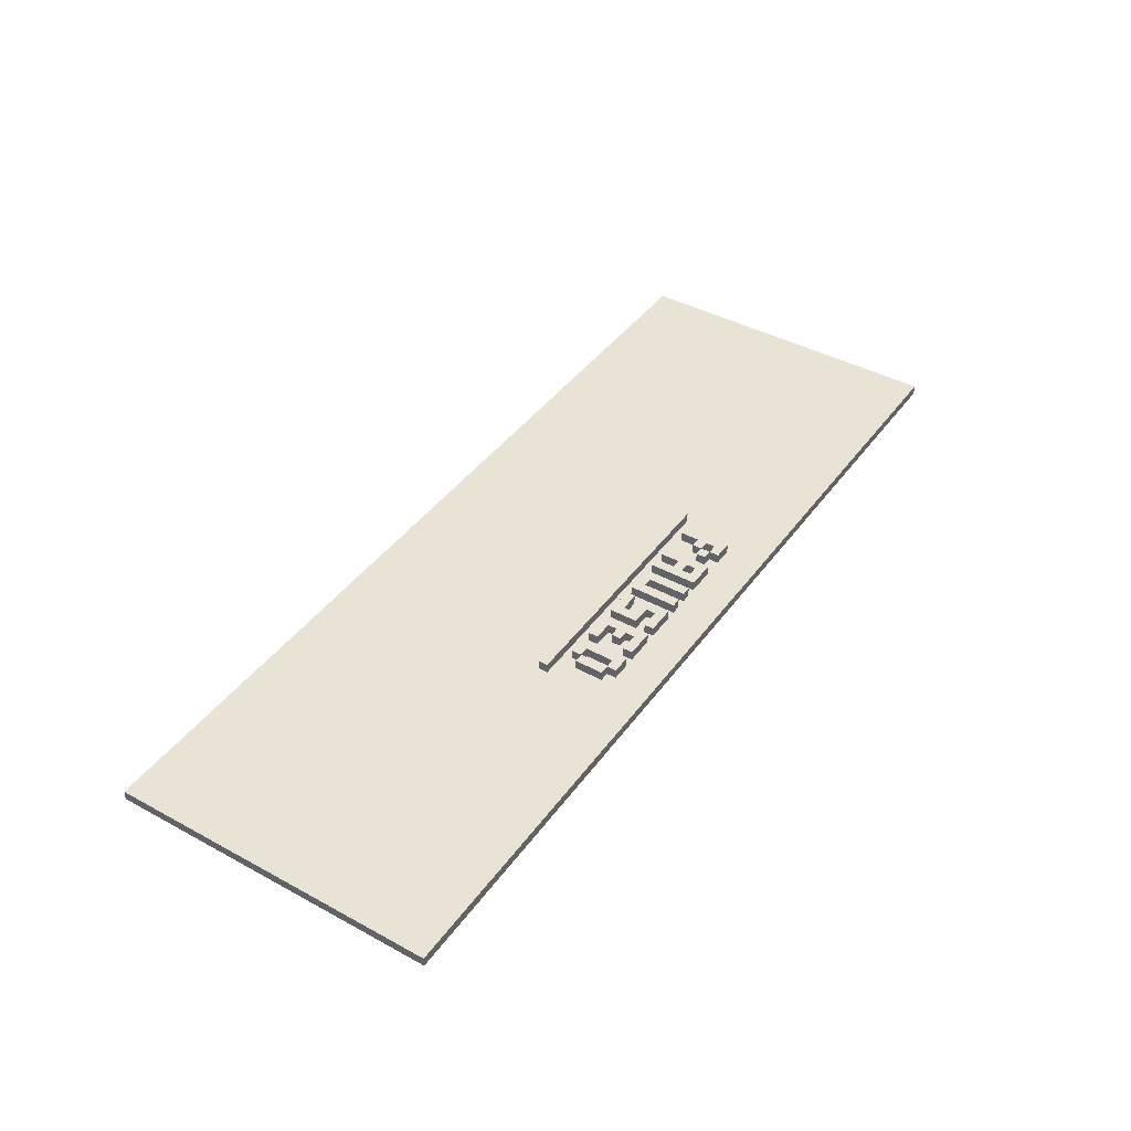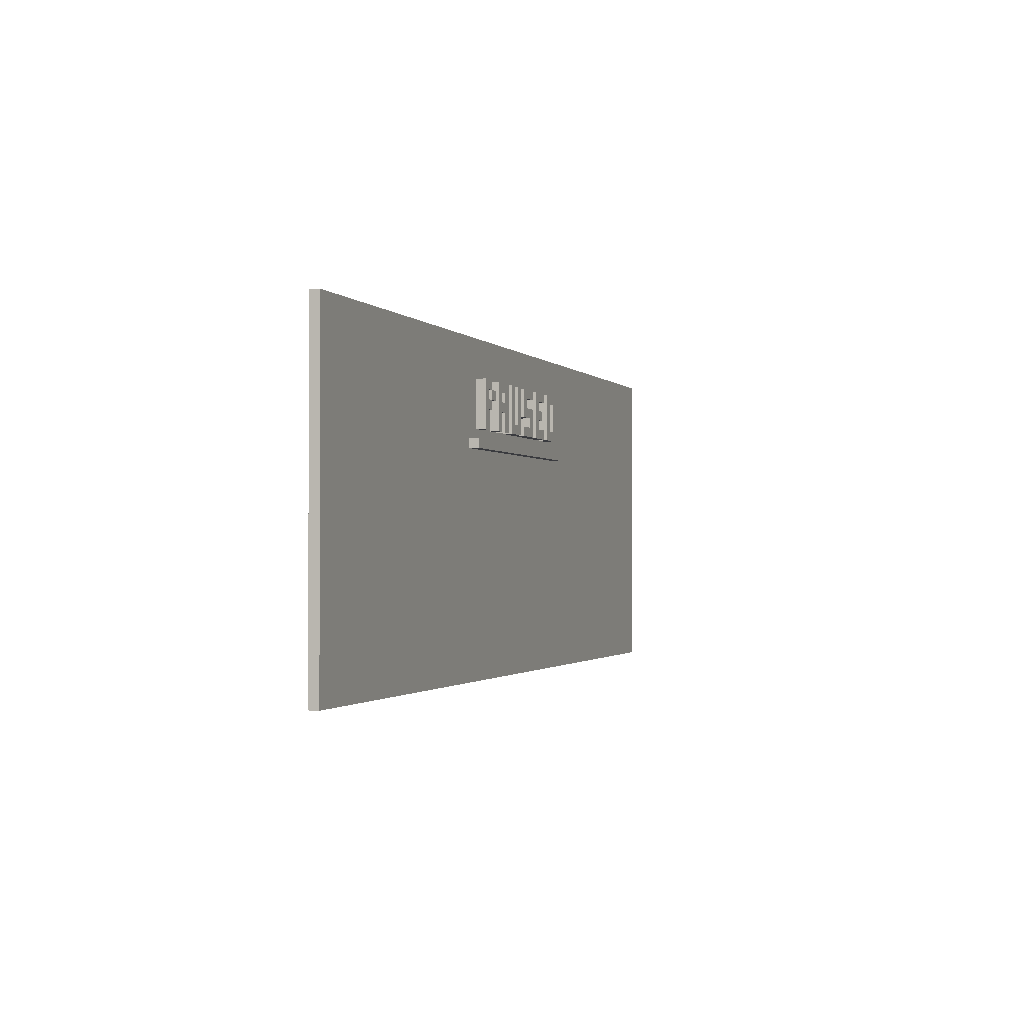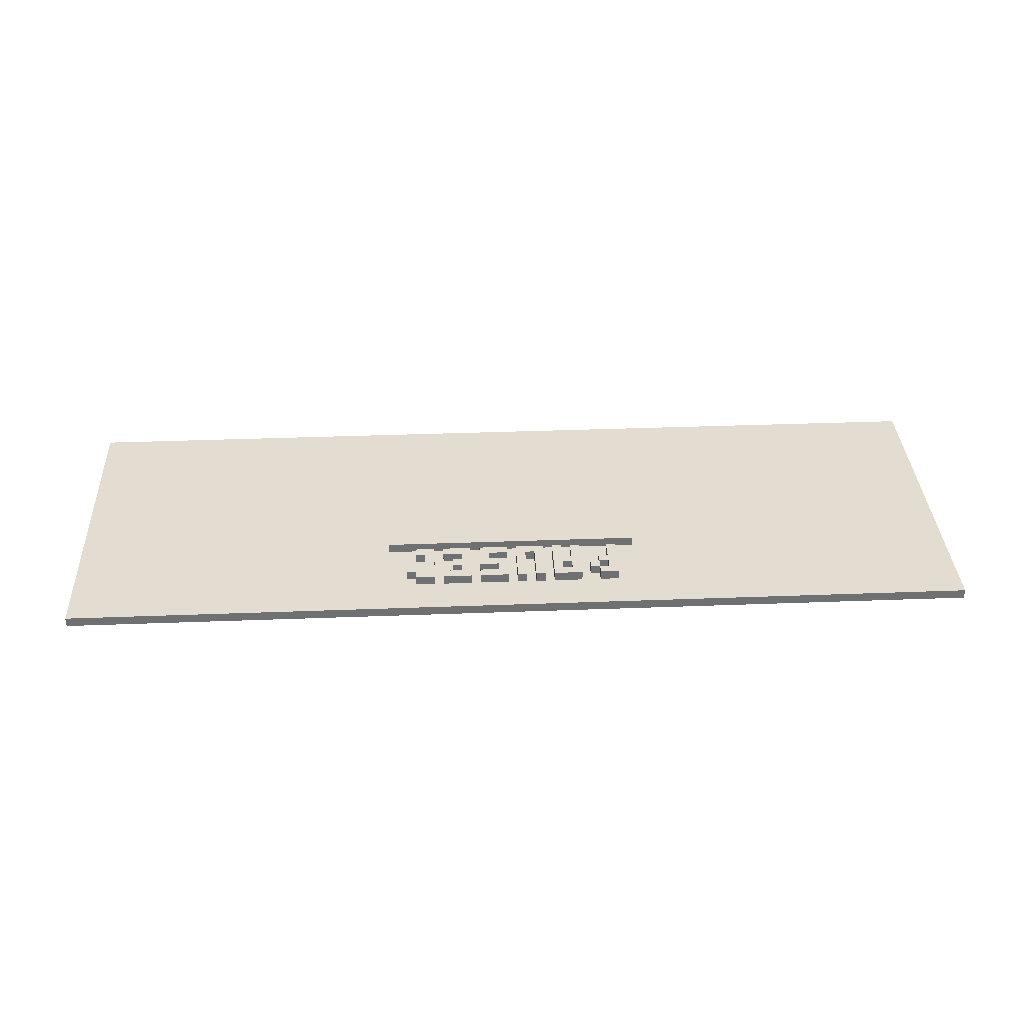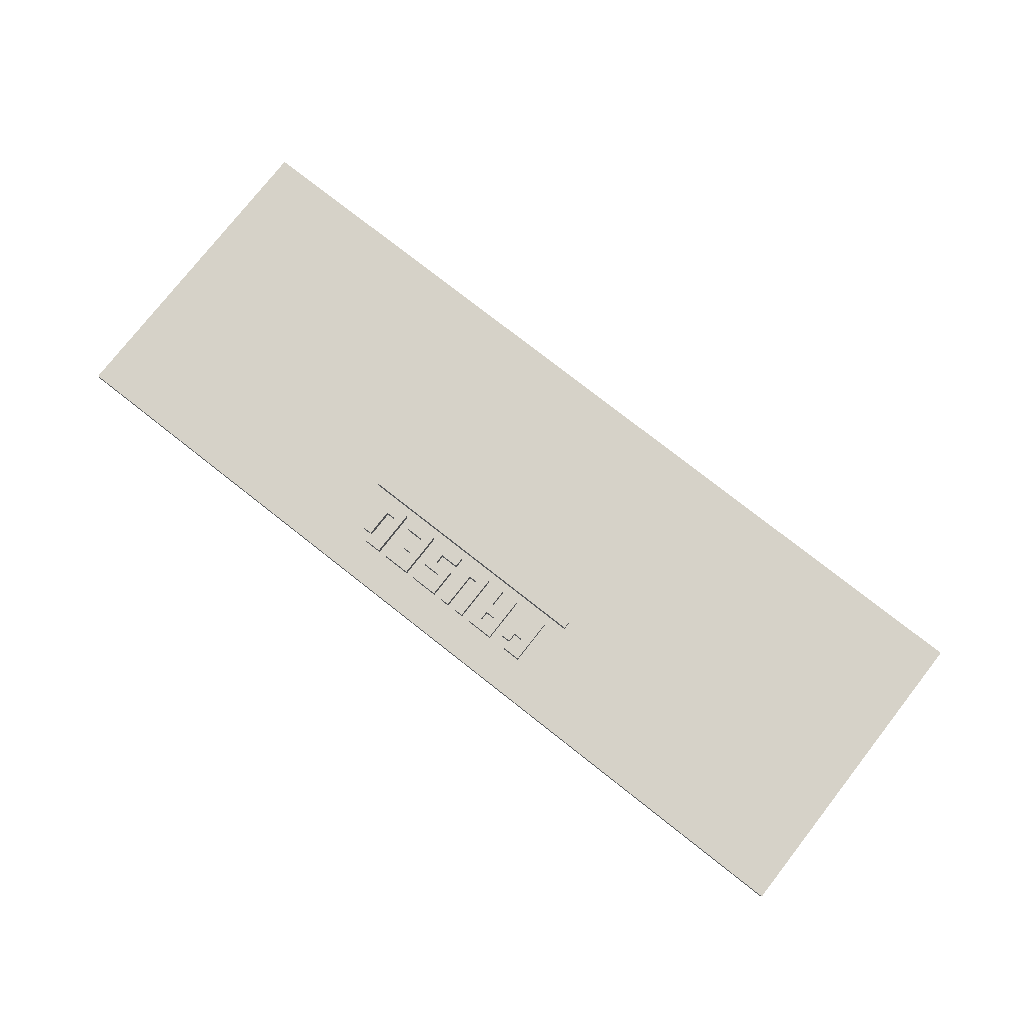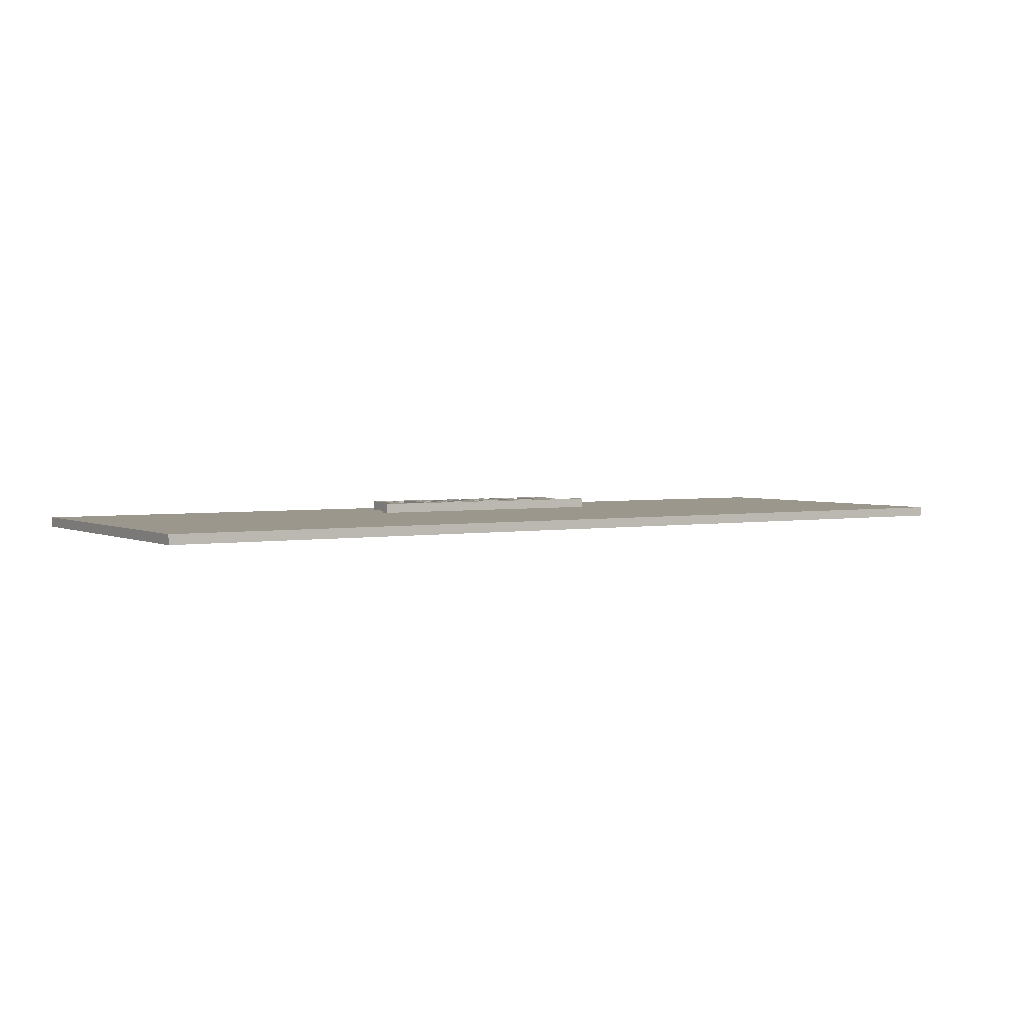
<metadata>
{"format":"obj","ext":"obj","renderer":"f3d","projection":"perspective","resolution":1024,"background":"white","views":[{"elev":42.1,"azim":123.1,"up":"+Z"},{"elev":-1.3,"azim":-71.2,"up":"+Y"},{"elev":35.4,"azim":177.1,"up":"+Z"},{"elev":77.6,"azim":-141.9,"up":"+Z"},{"elev":2.9,"azim":-32.5,"up":"+Z"}]}
</metadata>
<code>
g PauseMenu
v -48 0 -0
v -48 0 -1
v -48 34 -0
v -48 34 -1
v -13 23 1
v -13 23 -0
v -13 24 1
v -13 24 -0
v -11 25 1
v -11 25 -0
v -11 30 1
v -11 30 -0
v -9 28 1
v -9 28 -0
v -9 29 1
v -9 29 -0
v -7 25 1
v -7 25 -0
v -7 30 1
v -7 30 -0
v -5 25 1
v -5 25 -0
v -5 27 1
v -5 27 -0
v -5 28 1
v -5 28 -0
v -5 29 1
v -5 29 -0
v -3 25 1
v -3 25 -0
v -3 30 1
v -3 30 -0
v -1 26 1
v -1 26 -0
v -1 30 1
v -1 30 -0
v 1 25 1
v 1 25 -0
v 1 26 1
v 1 26 -0
v 1 27 1
v 1 27 -0
v 1 30 1
v 1 30 -0
v 3 26 1
v 3 26 -0
v 3 27 1
v 3 27 -0
v 5 25 1
v 5 25 -0
v 5 30 1
v 5 30 -0
v 9 25 1
v 9 25 -0
v 9 30 1
v 9 30 -0
v 11 26 1
v 11 26 -0
v 11 29 1
v 11 29 -0
v -10 25 1
v -10 25 -0
v -10 27 1
v -10 27 -0
v -10 28 1
v -10 28 -0
v -10 29 1
v -10 29 -0
v -9 27 1
v -9 27 -0
v -9 28 1
v -9 28 -0
v -9 29 1
v -9 29 -0
v -9 30 1
v -9 30 -0
v -8 28 1
v -8 28 -0
v -8 29 1
v -8 29 -0
v -6 25 1
v -6 25 -0
v -6 27 1
v -6 27 -0
v -6 28 1
v -6 28 -0
v -6 29 1
v -6 29 -0
v -4 25 1
v -4 25 -0
v -4 30 1
v -4 30 -0
v -2 26 1
v -2 26 -0
v -2 30 1
v -2 30 -0
v 0 25 1
v 0 25 -0
v 0 30 1
v 0 30 -0
v 2 28 1
v 2 28 -0
v 2 29 1
v 2 29 -0
v 4 25 1
v 4 25 -0
v 4 28 1
v 4 28 -0
v 4 29 1
v 4 29 -0
v 4 30 1
v 4 30 -0
v 6 26 1
v 6 26 -0
v 6 27 1
v 6 27 -0
v 6 28 1
v 6 28 -0
v 6 29 1
v 6 29 -0
v 7 27 1
v 7 27 -0
v 7 28 1
v 7 28 -0
v 8 25 1
v 8 25 -0
v 8 26 1
v 8 26 -0
v 8 29 1
v 8 29 -0
v 8 30 1
v 8 30 -0
v 10 26 1
v 10 26 -0
v 10 29 1
v 10 29 -0
v 11 25 1
v 11 25 -0
v 11 26 1
v 11 26 -0
v 11 29 1
v 11 29 -0
v 11 30 1
v 11 30 -0
v 12 26 1
v 12 26 -0
v 12 29 1
v 12 29 -0
v 14 23 1
v 14 23 -0
v 14 24 1
v 14 24 -0
v 48 0 -0
v 48 0 -1
v 48 34 -0
v 48 34 -1
v -13 23 1
v -13 24 1
v -11 25 1
v -11 30 1
v -10 25 1
v -10 27 1
v -10 28 1
v -10 29 1
v -9 27 1
v -9 28 1
v -9 29 1
v -9 30 1
v -8 28 1
v -8 29 1
v -7 25 1
v -7 30 1
v -6 25 1
v -6 27 1
v -6 28 1
v -6 29 1
v -5 25 1
v -5 27 1
v -5 28 1
v -5 29 1
v -4 25 1
v -4 30 1
v -3 25 1
v -3 30 1
v -2 26 1
v -2 30 1
v -1 26 1
v -1 30 1
v 0 25 1
v 0 30 1
v 1 25 1
v 1 26 1
v 1 27 1
v 1 30 1
v 2 28 1
v 2 29 1
v 3 26 1
v 3 27 1
v 4 25 1
v 4 28 1
v 4 29 1
v 4 30 1
v 5 25 1
v 5 30 1
v 6 26 1
v 6 27 1
v 6 28 1
v 6 29 1
v 7 27 1
v 7 28 1
v 8 25 1
v 8 26 1
v 8 29 1
v 8 30 1
v 9 25 1
v 9 30 1
v 10 26 1
v 10 29 1
v 11 25 1
v 11 26 1
v 11 29 1
v 11 30 1
v 12 26 1
v 12 29 1
v 14 23 1
v 14 24 1
v -48 0 -0
v -48 34 -0
v -13 23 -0
v -13 24 -0
v -11 25 -0
v -11 30 -0
v -10 25 -0
v -10 27 -0
v -10 28 -0
v -10 29 -0
v -9 27 -0
v -9 28 -0
v -9 29 -0
v -9 30 -0
v -8 28 -0
v -8 29 -0
v -7 25 -0
v -7 30 -0
v -6 25 -0
v -6 27 -0
v -6 28 -0
v -6 29 -0
v -5 25 -0
v -5 27 -0
v -5 28 -0
v -5 29 -0
v -4 25 -0
v -4 30 -0
v -3 25 -0
v -3 30 -0
v -2 26 -0
v -2 30 -0
v -1 26 -0
v -1 30 -0
v 0 25 -0
v 0 30 -0
v 1 25 -0
v 1 26 -0
v 1 27 -0
v 1 30 -0
v 2 28 -0
v 2 29 -0
v 3 26 -0
v 3 27 -0
v 4 25 -0
v 4 28 -0
v 4 29 -0
v 4 30 -0
v 5 25 -0
v 5 30 -0
v 6 26 -0
v 6 27 -0
v 6 28 -0
v 6 29 -0
v 7 27 -0
v 7 28 -0
v 8 25 -0
v 8 26 -0
v 8 29 -0
v 8 30 -0
v 9 25 -0
v 9 30 -0
v 10 26 -0
v 10 29 -0
v 11 25 -0
v 11 26 -0
v 11 29 -0
v 11 30 -0
v 12 26 -0
v 12 29 -0
v 14 23 -0
v 14 24 -0
v 48 0 -0
v 48 34 -0
v -48 0 -1
v -48 34 -1
v 48 0 -1
v 48 34 -1
v -48 0 -0
v 48 0 -0
v -48 0 -1
v 48 0 -1
v -13 23 1
v 14 23 1
v -13 23 -0
v 14 23 -0
v -11 25 1
v -10 25 1
v -7 25 1
v -6 25 1
v -5 25 1
v -4 25 1
v -3 25 1
v 0 25 1
v 1 25 1
v 4 25 1
v 5 25 1
v 8 25 1
v 9 25 1
v 11 25 1
v -11 25 -0
v -10 25 -0
v -7 25 -0
v -6 25 -0
v -5 25 -0
v -4 25 -0
v -3 25 -0
v 0 25 -0
v 1 25 -0
v 4 25 -0
v 5 25 -0
v 8 25 -0
v 9 25 -0
v 11 25 -0
v 11 26 1
v 12 26 1
v 11 26 -0
v 12 26 -0
v -10 27 1
v -9 27 1
v -6 27 1
v -5 27 1
v 1 27 1
v 3 27 1
v 6 27 1
v 7 27 1
v -10 27 -0
v -9 27 -0
v -6 27 -0
v -5 27 -0
v 1 27 -0
v 3 27 -0
v 6 27 -0
v 7 27 -0
v -9 28 1
v -8 28 1
v -9 28 -0
v -8 28 -0
v -10 29 1
v -9 29 1
v -6 29 1
v -5 29 1
v 2 29 1
v 4 29 1
v 6 29 1
v 8 29 1
v 10 29 1
v 11 29 1
v -10 29 -0
v -9 29 -0
v -6 29 -0
v -5 29 -0
v 2 29 -0
v 4 29 -0
v 6 29 -0
v 8 29 -0
v 10 29 -0
v 11 29 -0
v -13 24 1
v 14 24 1
v -13 24 -0
v 14 24 -0
v -2 26 1
v -1 26 1
v 1 26 1
v 3 26 1
v 6 26 1
v 8 26 1
v 10 26 1
v 11 26 1
v -2 26 -0
v -1 26 -0
v 1 26 -0
v 3 26 -0
v 6 26 -0
v 8 26 -0
v 10 26 -0
v 11 26 -0
v -10 28 1
v -9 28 1
v -6 28 1
v -5 28 1
v 2 28 1
v 4 28 1
v 6 28 1
v 7 28 1
v -10 28 -0
v -9 28 -0
v -6 28 -0
v -5 28 -0
v 2 28 -0
v 4 28 -0
v 6 28 -0
v 7 28 -0
v -9 29 1
v -8 29 1
v 11 29 1
v 12 29 1
v -9 29 -0
v -8 29 -0
v 11 29 -0
v 12 29 -0
v -11 30 1
v -9 30 1
v -7 30 1
v -4 30 1
v -3 30 1
v -2 30 1
v -1 30 1
v 0 30 1
v 1 30 1
v 4 30 1
v 5 30 1
v 8 30 1
v 9 30 1
v 11 30 1
v -11 30 -0
v -9 30 -0
v -7 30 -0
v -4 30 -0
v -3 30 -0
v -2 30 -0
v -1 30 -0
v 0 30 -0
v 1 30 -0
v 4 30 -0
v 5 30 -0
v 8 30 -0
v 9 30 -0
v 11 30 -0
v -48 34 -0
v 48 34 -0
v -48 34 -1
v 48 34 -1
f 3 2 1
f 4 2 3
f 7 6 5
f 8 6 7
f 11 10 9
f 12 10 11
f 15 14 13
f 16 14 15
f 19 18 17
f 20 18 19
f 23 22 21
f 24 22 23
f 27 26 25
f 28 26 27
f 31 30 29
f 32 30 31
f 35 34 33
f 36 34 35
f 39 38 37
f 40 38 39
f 43 42 41
f 44 42 43
f 47 46 45
f 48 46 47
f 51 50 49
f 52 50 51
f 55 54 53
f 56 54 55
f 59 58 57
f 60 58 59
f 61 62 63
f 63 62 64
f 65 66 67
f 67 66 68
f 69 70 71
f 71 70 72
f 73 74 75
f 75 74 76
f 77 78 79
f 79 78 80
f 81 82 83
f 83 82 84
f 85 86 87
f 87 86 88
f 89 90 91
f 91 90 92
f 93 94 95
f 95 94 96
f 97 98 99
f 99 98 100
f 101 102 103
f 103 102 104
f 105 106 107
f 107 106 108
f 109 110 111
f 111 110 112
f 113 114 115
f 115 114 116
f 117 118 119
f 119 118 120
f 121 122 123
f 123 122 124
f 125 126 127
f 127 126 128
f 129 130 131
f 131 130 132
f 133 134 135
f 135 134 136
f 137 138 139
f 139 138 140
f 141 142 143
f 143 142 144
f 145 146 147
f 147 146 148
f 149 150 151
f 151 150 152
f 153 154 155
f 155 154 156
f 161 160 159
f 162 160 161
f 163 160 162
f 164 160 163
f 165 163 162
f 166 163 165
f 167 160 164
f 168 160 167
f 169 167 166
f 170 167 169
f 173 172 171
f 174 172 173
f 175 172 174
f 176 172 175
f 178 175 174
f 179 175 178
f 180 172 176
f 181 179 178
f 181 180 179
f 181 178 177
f 182 172 180
f 182 180 181
f 185 184 183
f 186 184 185
f 187 185 183
f 189 187 183
f 189 188 187
f 190 188 189
f 195 194 193
f 196 194 195
f 197 192 191
f 198 195 193
f 199 197 191
f 199 198 197
f 200 195 198
f 200 198 199
f 201 194 196
f 202 194 201
f 205 204 203
f 206 204 205
f 207 204 206
f 208 204 207
f 209 207 206
f 210 207 209
f 211 205 203
f 212 205 211
f 213 204 208
f 214 204 213
f 217 216 215
f 218 216 217
f 219 217 215
f 220 217 219
f 221 216 218
f 222 216 221
f 223 221 220
f 224 221 223
f 225 158 157
f 226 158 225
f 229 228 227
f 230 228 229
f 231 228 230
f 232 228 231
f 233 231 230
f 237 234 233
f 238 236 235
f 239 236 238
f 240 228 232
f 241 238 237
f 242 240 239
f 243 241 237
f 243 242 241
f 243 233 230
f 243 237 233
f 244 240 242
f 244 242 243
f 244 228 240
f 245 243 230
f 249 245 230
f 249 246 245
f 250 246 249
f 251 248 247
f 252 248 251
f 253 249 230
f 254 228 244
f 255 253 230
f 255 254 253
f 256 228 254
f 256 254 255
f 258 228 256
f 259 258 257
f 260 228 258
f 260 258 259
f 261 255 230
f 262 228 260
f 263 261 230
f 263 262 261
f 264 262 263
f 265 262 264
f 266 228 262
f 266 262 265
f 269 265 264
f 270 265 269
f 271 263 230
f 272 268 267
f 273 268 272
f 274 228 266
f 275 271 230
f 275 274 273
f 275 273 272
f 275 272 271
f 276 228 274
f 276 274 275
f 281 278 277
f 282 280 279
f 283 275 230
f 284 282 281
f 284 281 277
f 285 280 282
f 285 282 284
f 286 228 276
f 287 283 230
f 287 286 285
f 287 285 284
f 287 284 283
f 288 228 286
f 288 286 287
f 291 287 230
f 292 290 289
f 293 290 292
f 294 228 288
f 295 292 291
f 296 294 293
f 297 229 227
f 298 296 295
f 298 291 230
f 298 295 291
f 299 297 227
f 299 298 297
f 300 296 298
f 300 298 299
f 300 294 296
f 300 228 294
f 301 302 303
f 303 302 304
f 307 306 305
f 308 306 307
f 311 310 309
f 312 310 311
f 327 314 313
f 328 314 327
f 329 316 315
f 330 316 329
f 331 318 317
f 332 318 331
f 333 320 319
f 334 320 333
f 335 322 321
f 336 322 335
f 337 324 323
f 338 324 337
f 339 326 325
f 340 326 339
f 343 342 341
f 344 342 343
f 353 346 345
f 354 346 353
f 355 348 347
f 356 348 355
f 357 350 349
f 358 350 357
f 359 352 351
f 360 352 359
f 363 362 361
f 364 362 363
f 375 366 365
f 376 366 375
f 377 368 367
f 378 368 377
f 379 370 369
f 380 370 379
f 381 372 371
f 382 372 381
f 383 374 373
f 384 374 383
f 385 386 387
f 387 386 388
f 389 390 397
f 397 390 398
f 391 392 399
f 399 392 400
f 393 394 401
f 401 394 402
f 395 396 403
f 403 396 404
f 405 406 413
f 413 406 414
f 407 408 415
f 415 408 416
f 409 410 417
f 417 410 418
f 411 412 419
f 419 412 420
f 421 422 425
f 425 422 426
f 423 424 427
f 427 424 428
f 429 430 443
f 443 430 444
f 431 432 445
f 445 432 446
f 433 434 447
f 447 434 448
f 435 436 449
f 449 436 450
f 437 438 451
f 451 438 452
f 439 440 453
f 453 440 454
f 441 442 455
f 455 442 456
f 457 458 459
f 459 458 460

</code>
